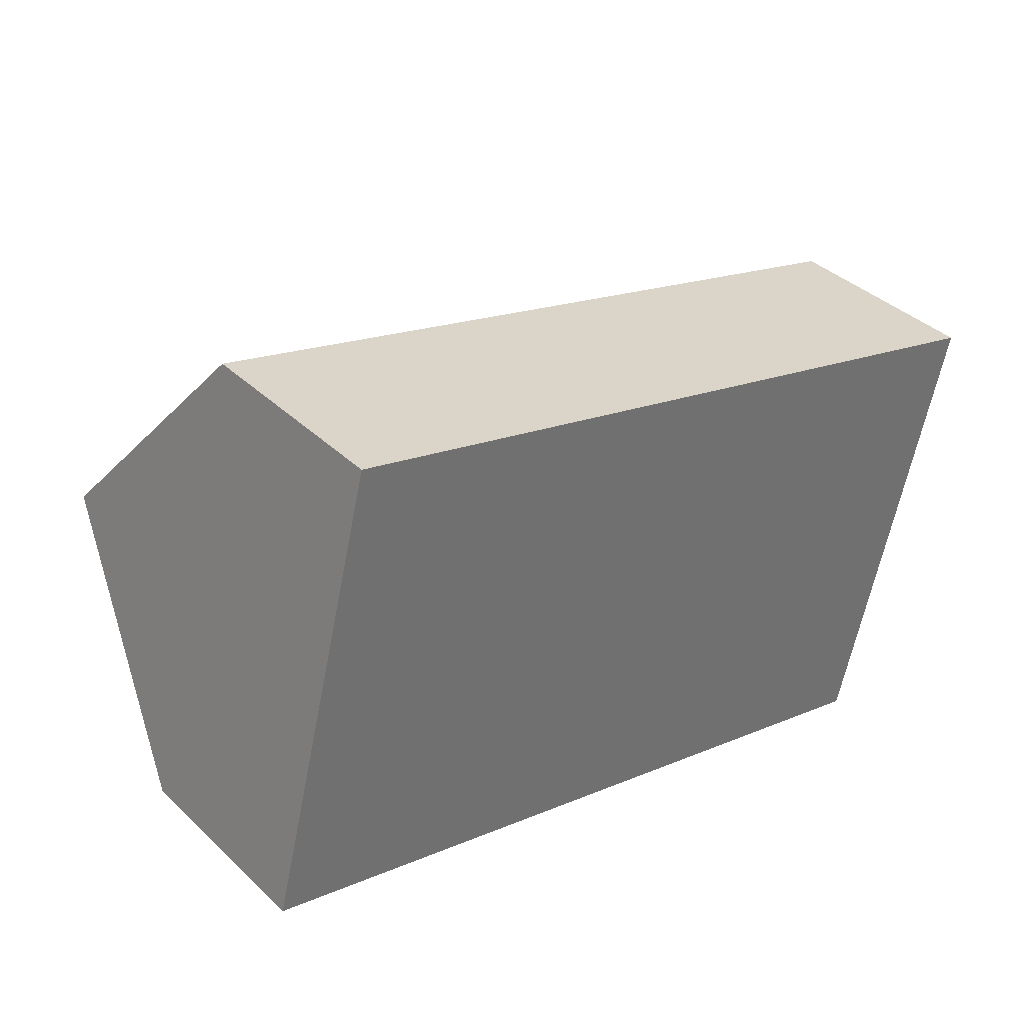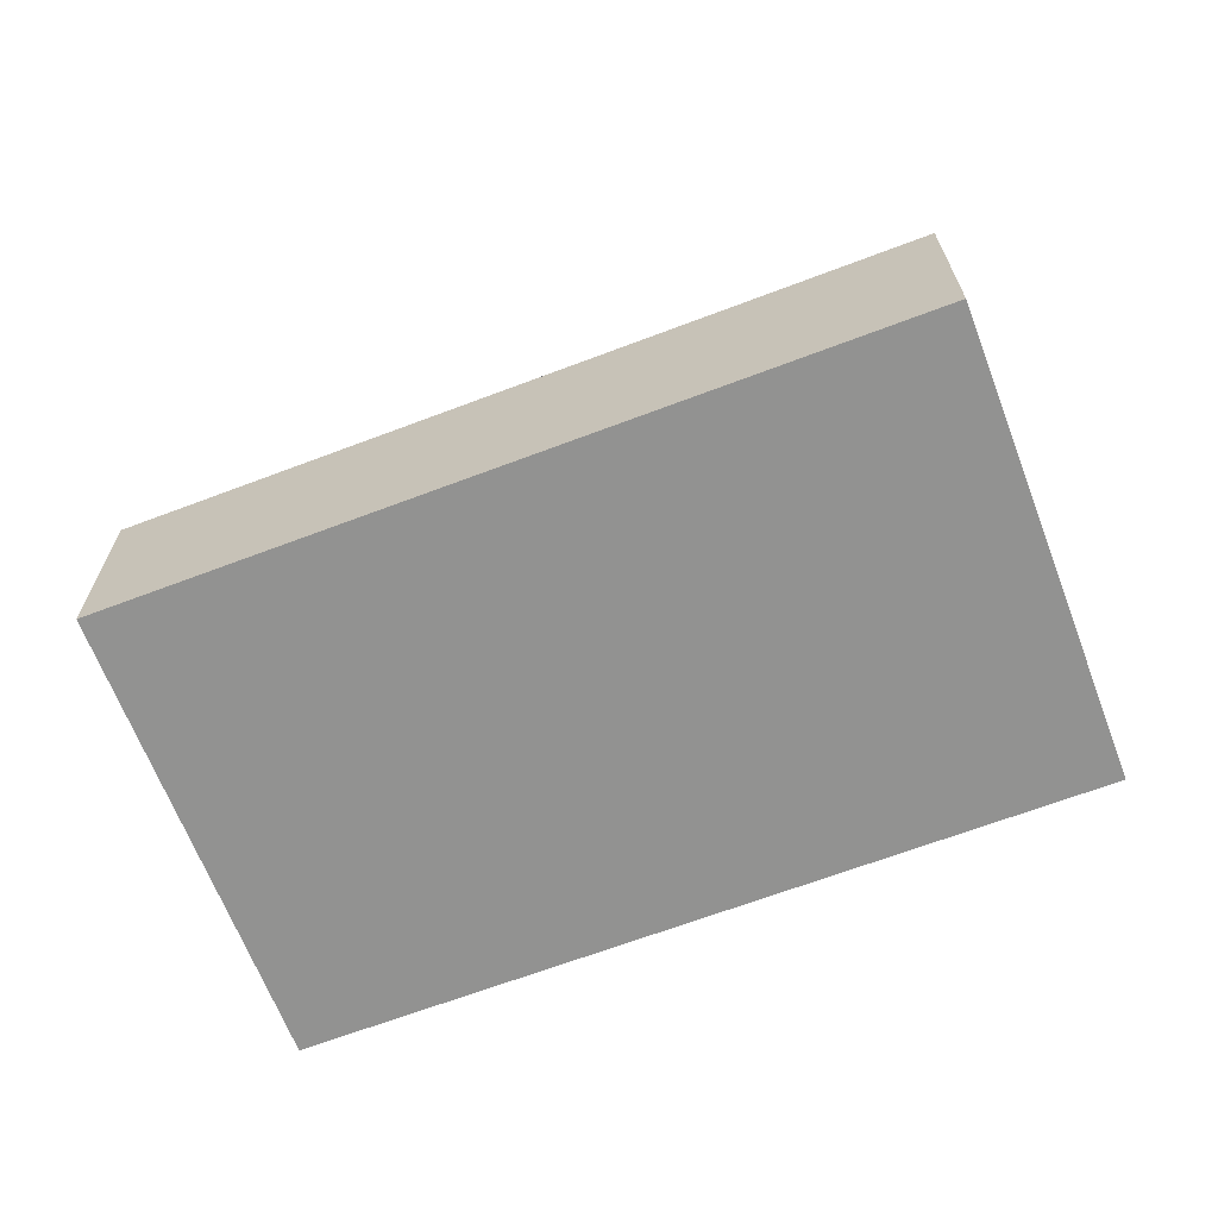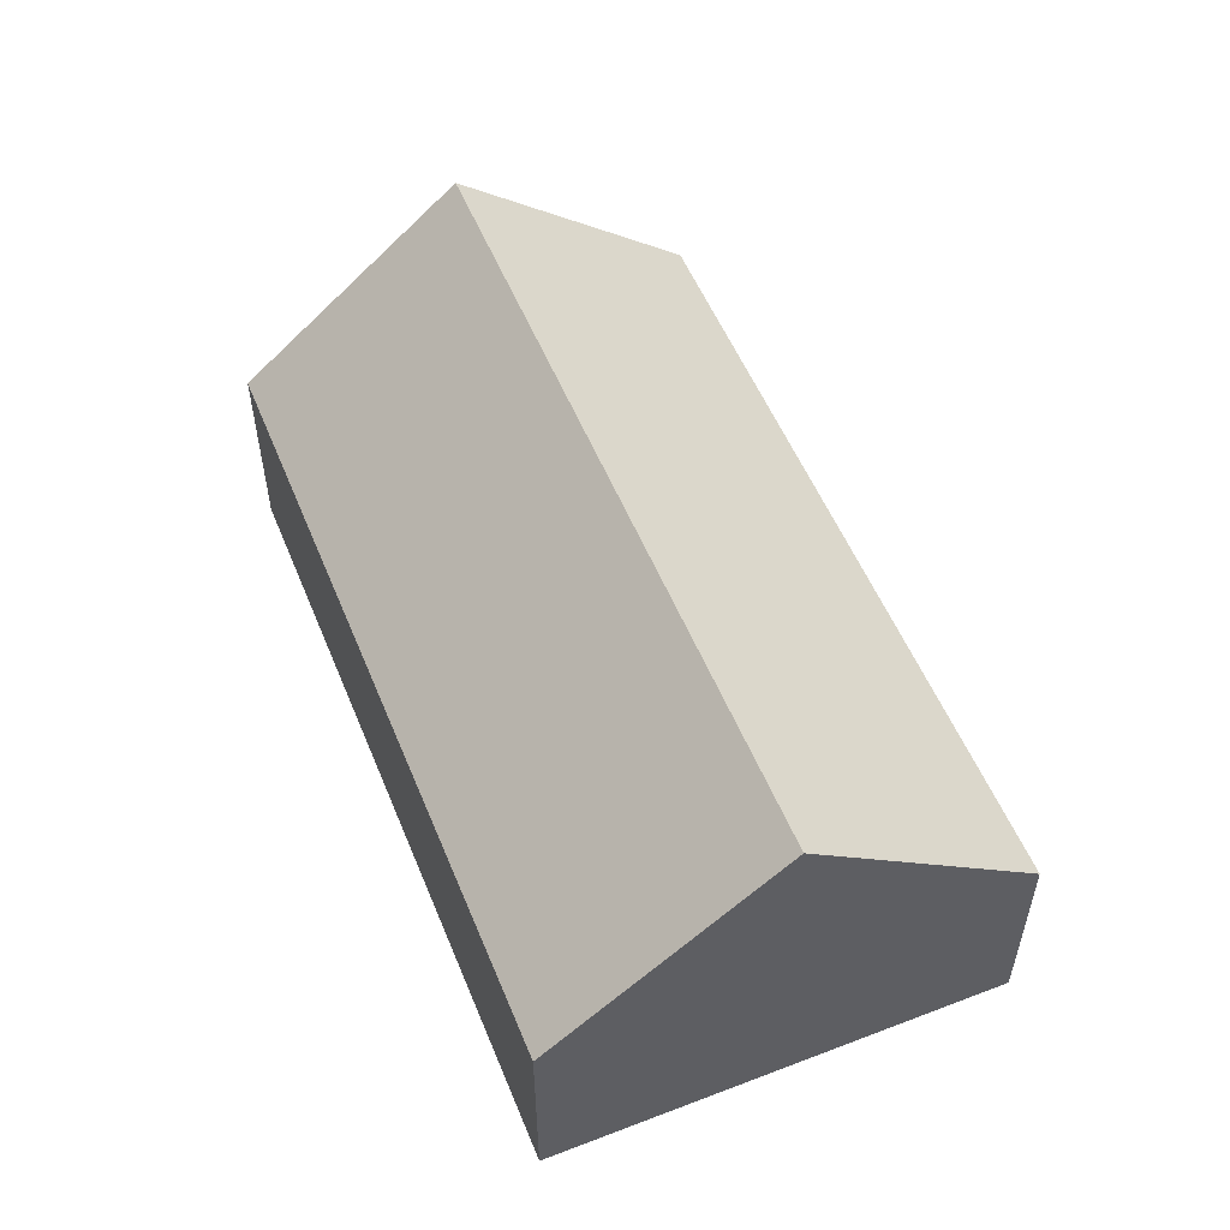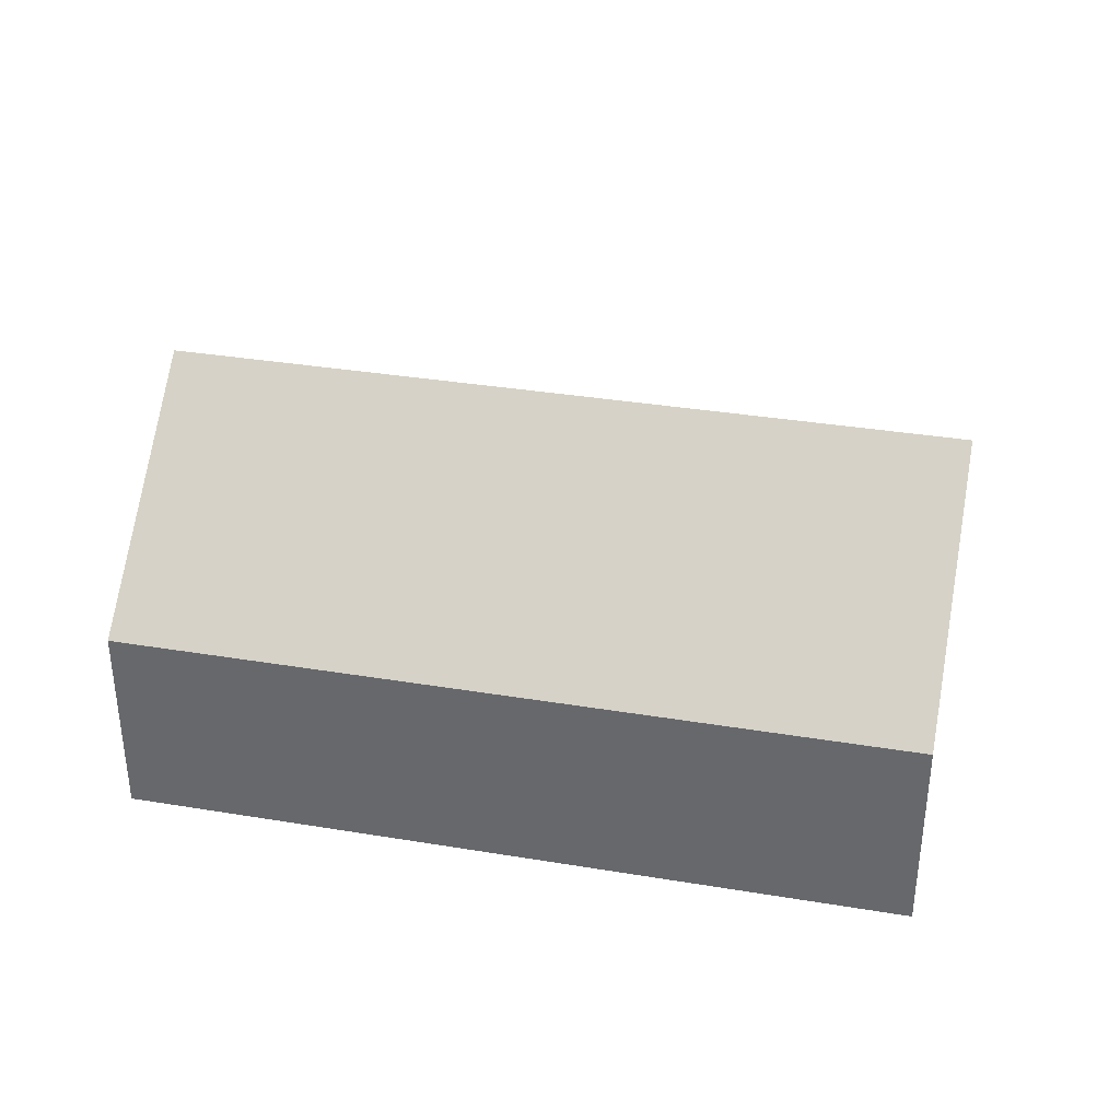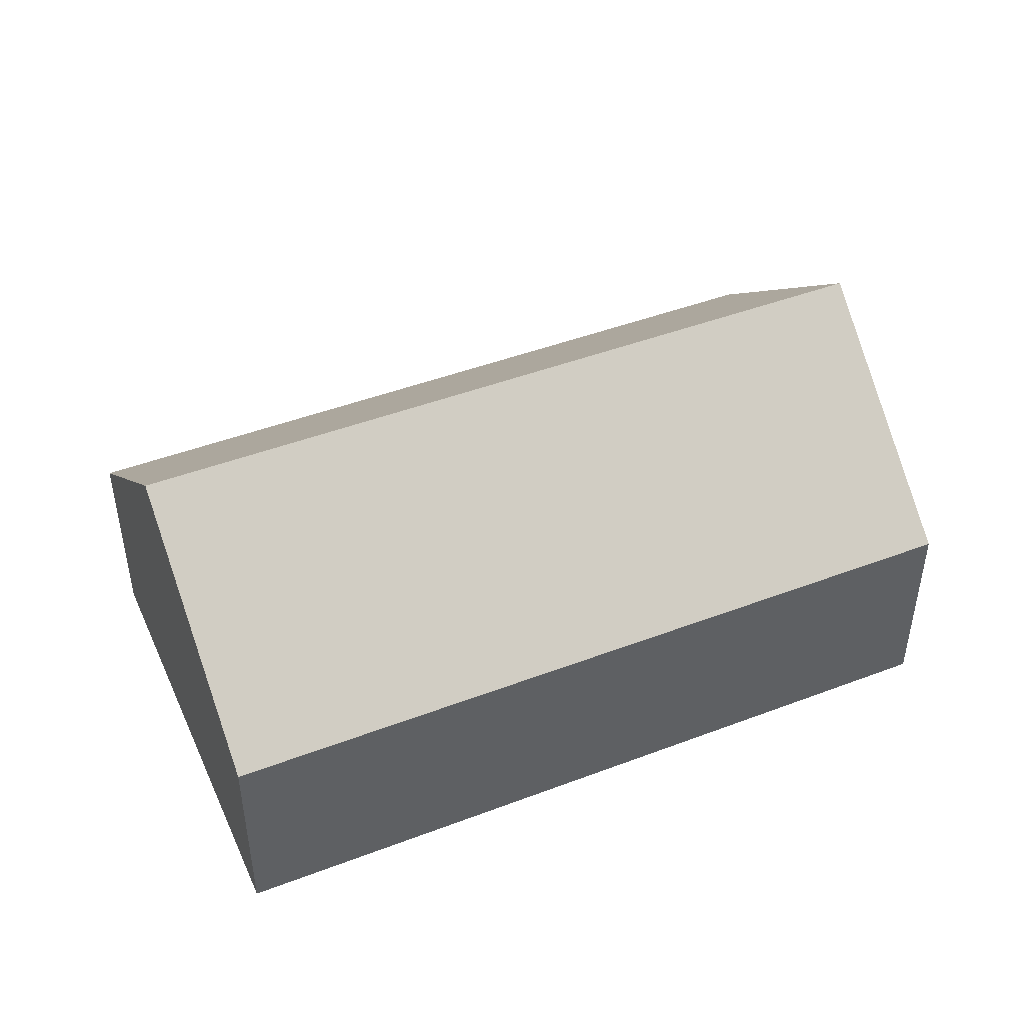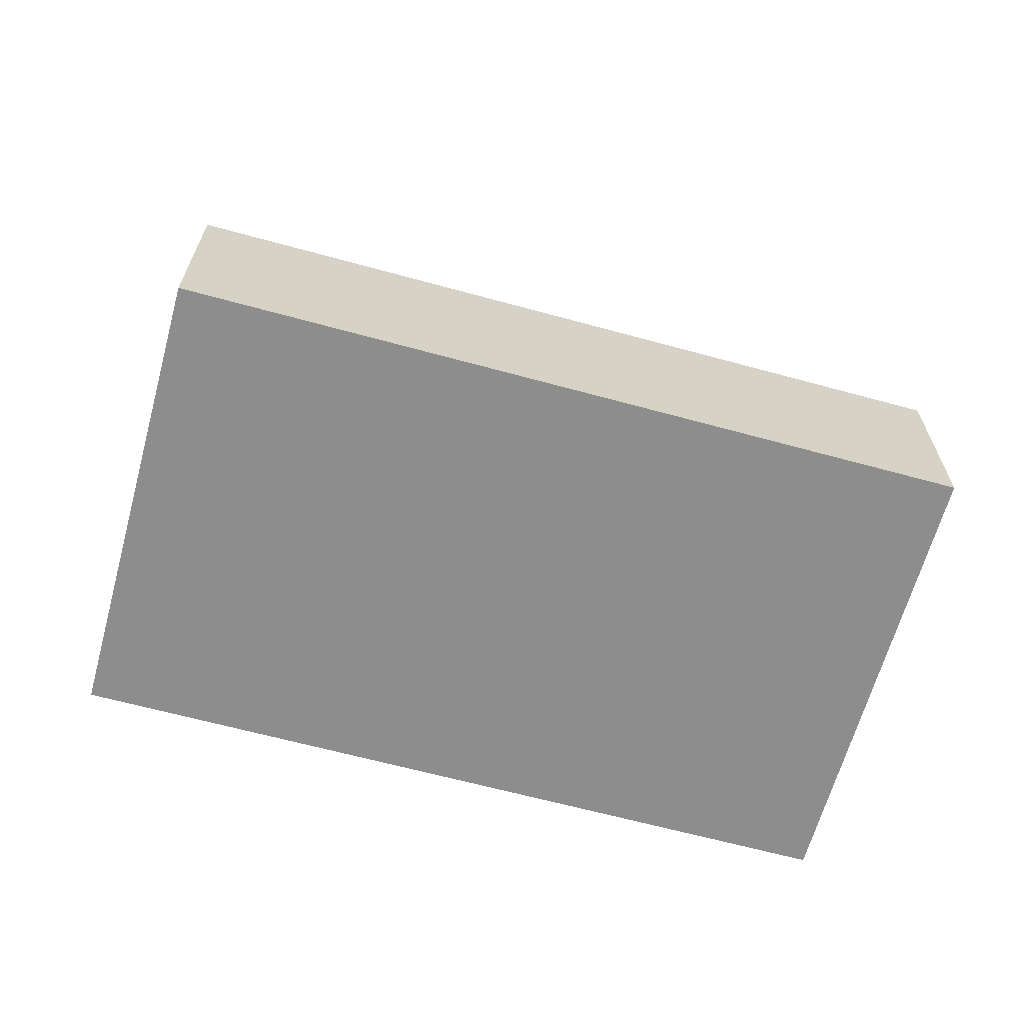
<metadata>
{"format":"obj","ext":"obj","renderer":"f3d","projection":"perspective","resolution":1024,"background":"white","views":[{"elev":37.9,"azim":-40.1,"up":"+Z"},{"elev":-66.2,"azim":-144.8,"up":"+Y"},{"elev":54.3,"azim":-97.8,"up":"+Y"},{"elev":35.5,"azim":26.6,"up":"+Y"},{"elev":45.5,"azim":-9.3,"up":"+Y"},{"elev":-64.7,"azim":178.9,"up":"+Y"}]}
</metadata>
<code>
o BK39_500_017032_0020
v 58.37 75 -9.505
v 36.8 144.9 -94.2
v 15.8 75 -176.7
v 342.1 75 -81.75
v 320.5 145 -166.6
v 299.5 75 -249.2
v 58.37 0 -9.505
v 15.8 0 -176.7
v 299.5 0 -249.2
v 342.1 0 -81.75
f 1 2 5 4
f 2 3 6 5
f 1 2 3
f 6 5 4
f 7 8 9 10
f 1 7 8 3
f 3 8 9 6
f 6 9 10 4
f 4 10 7 1

</code>
